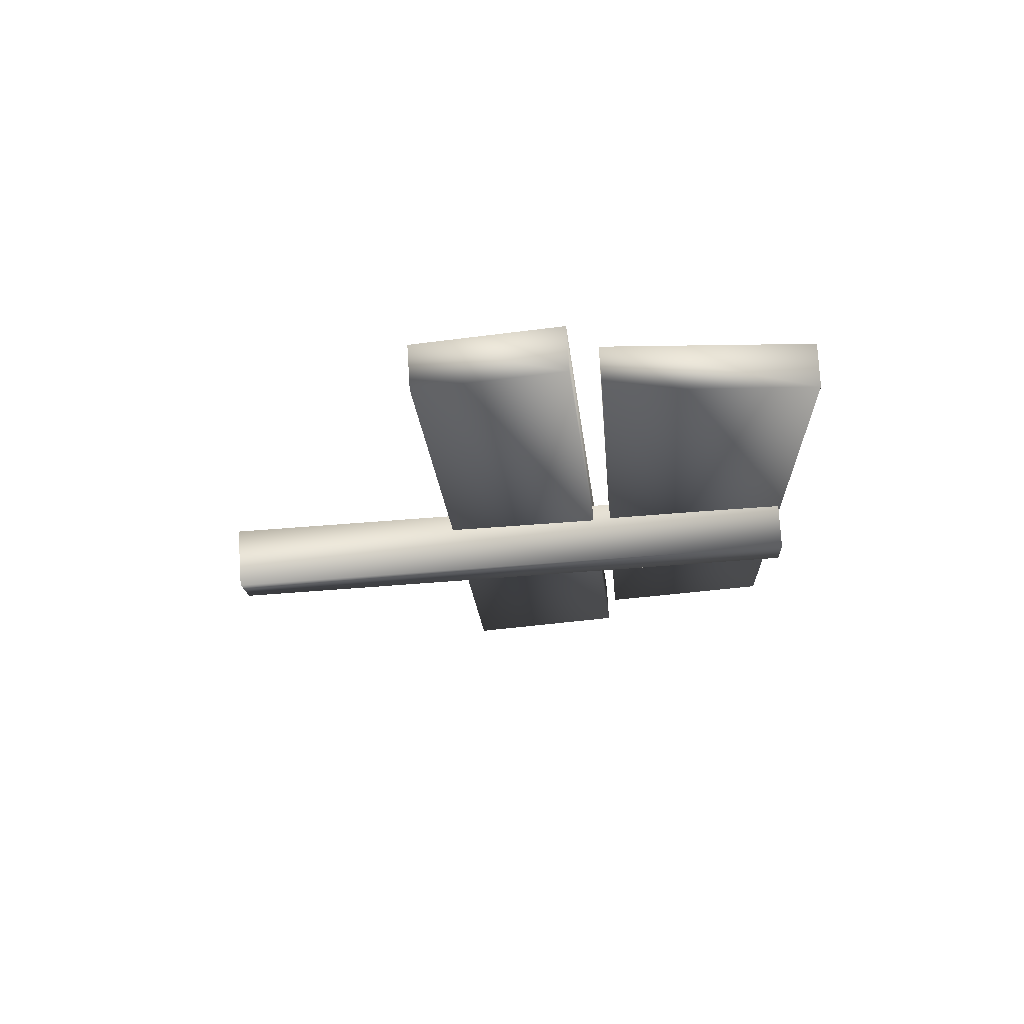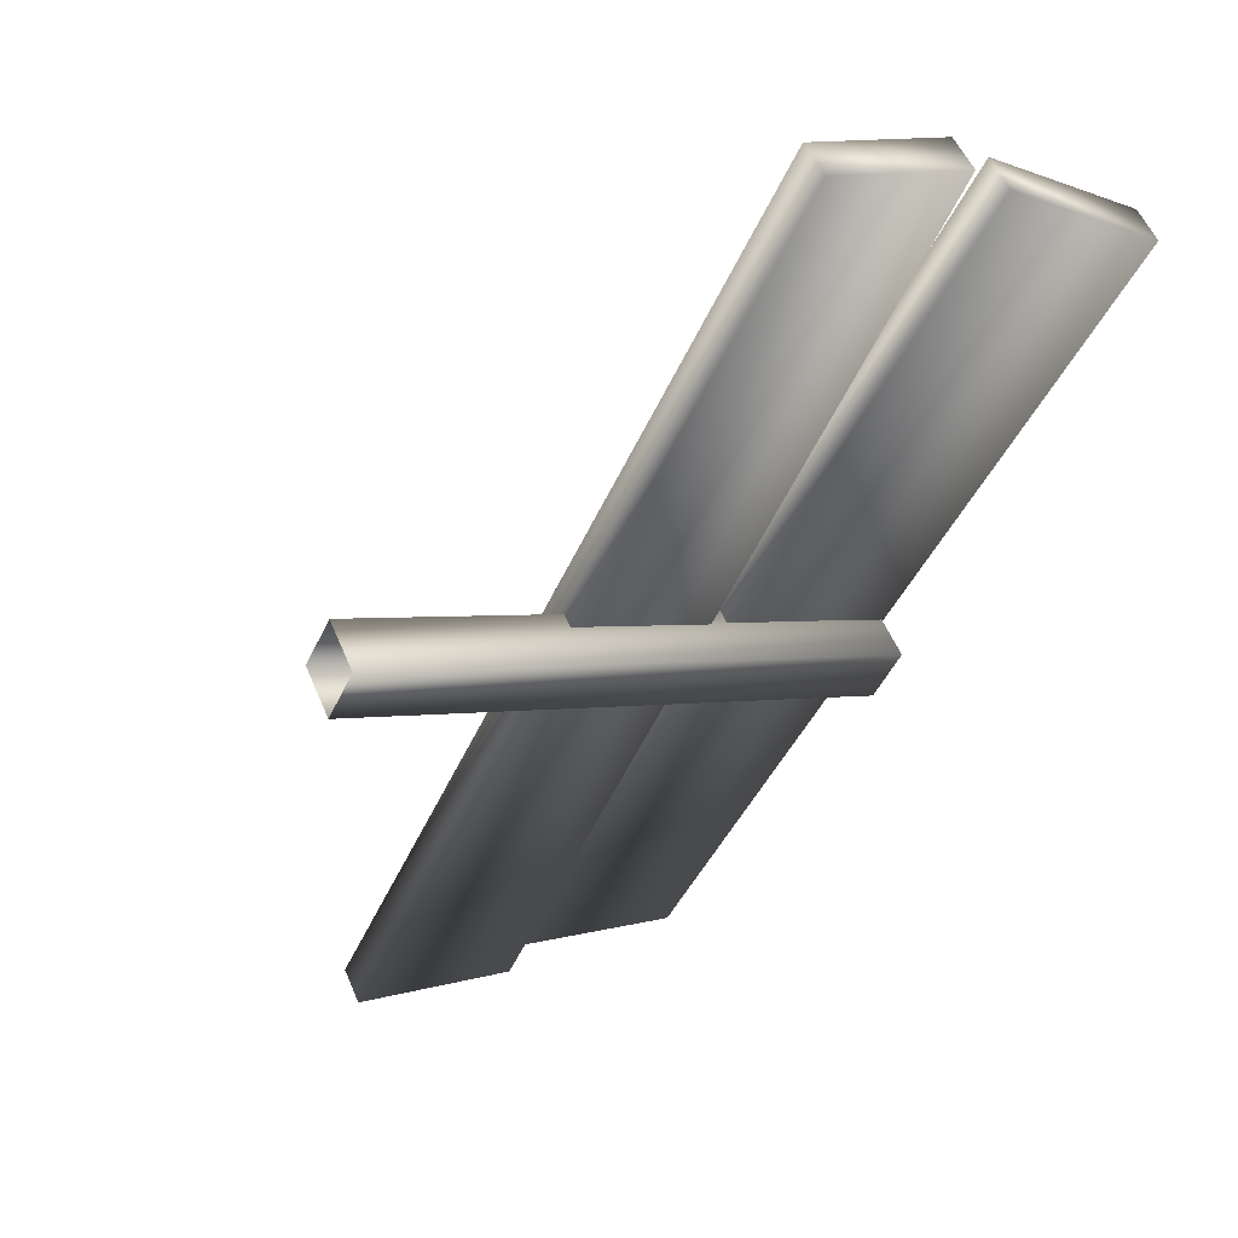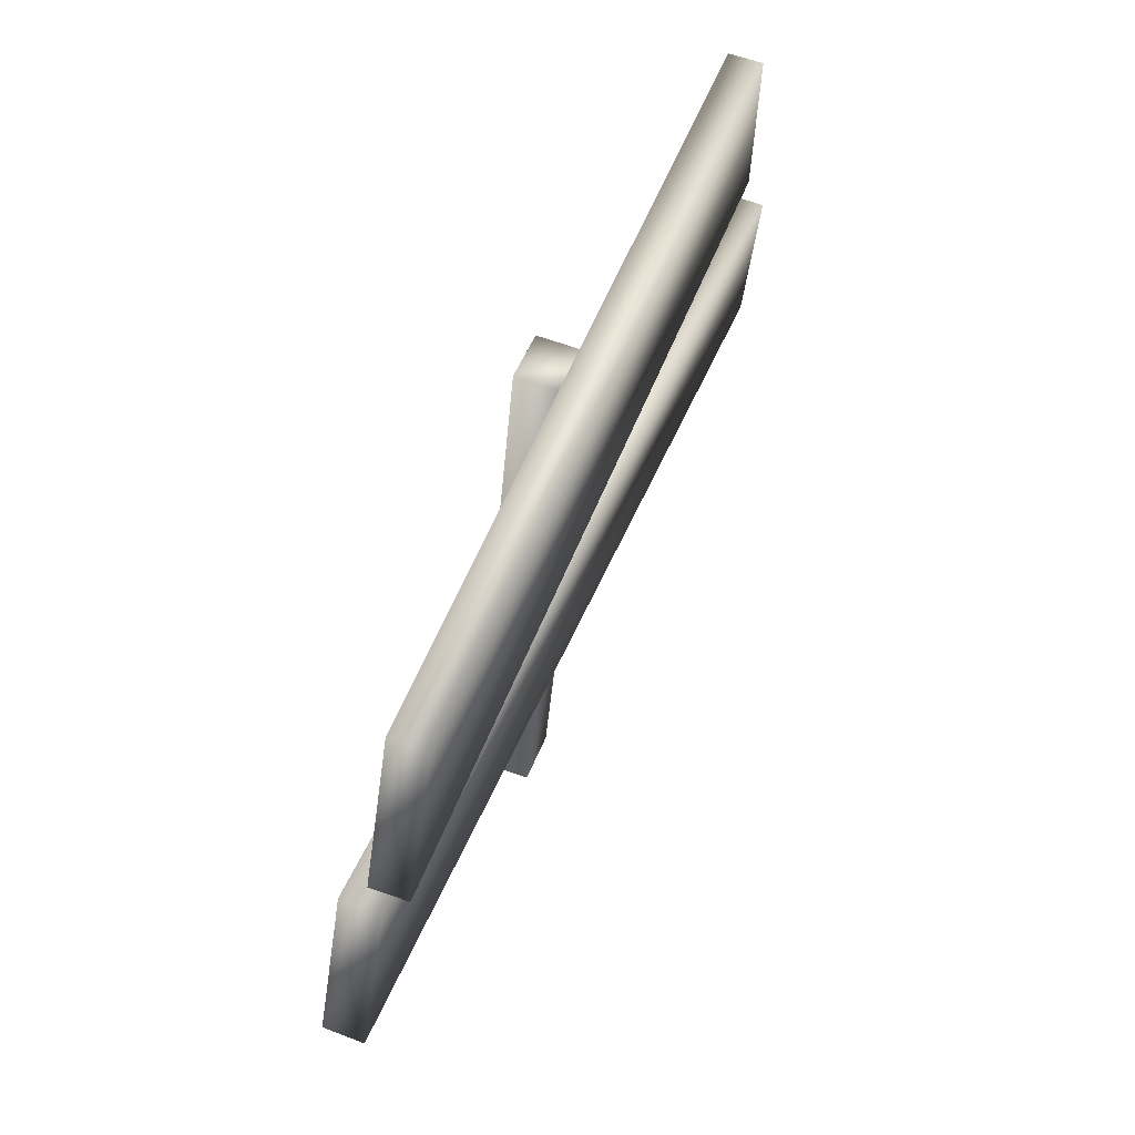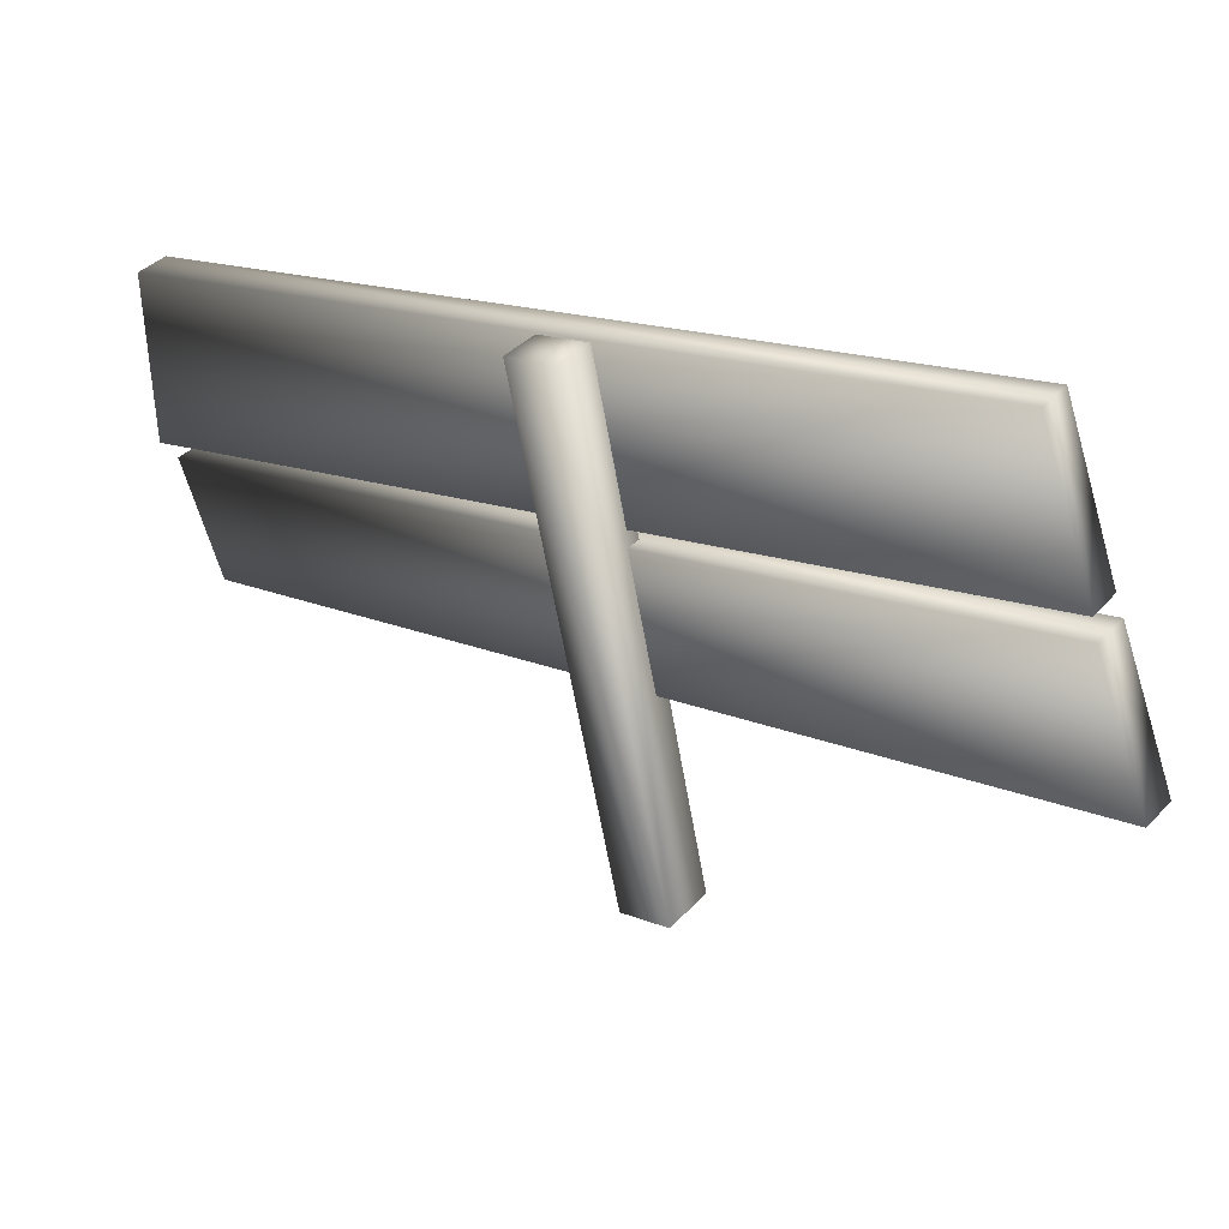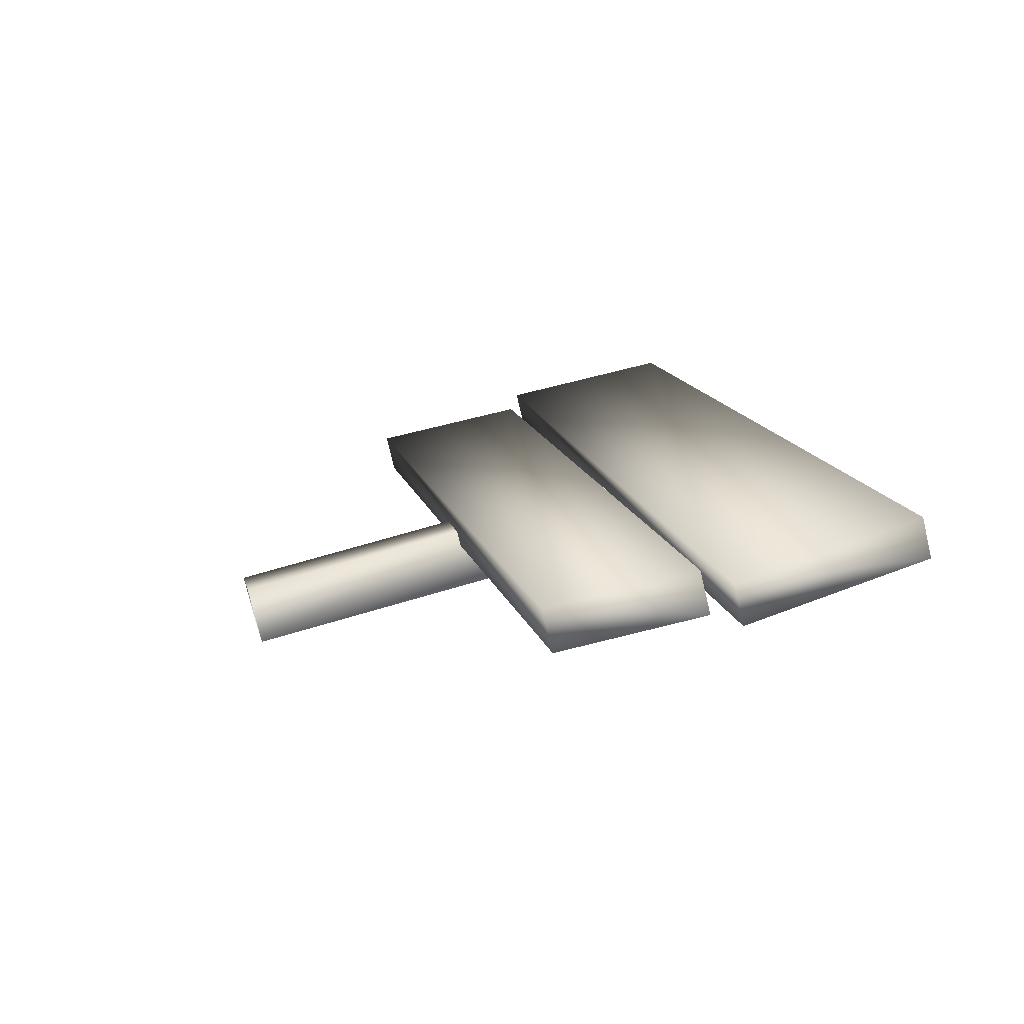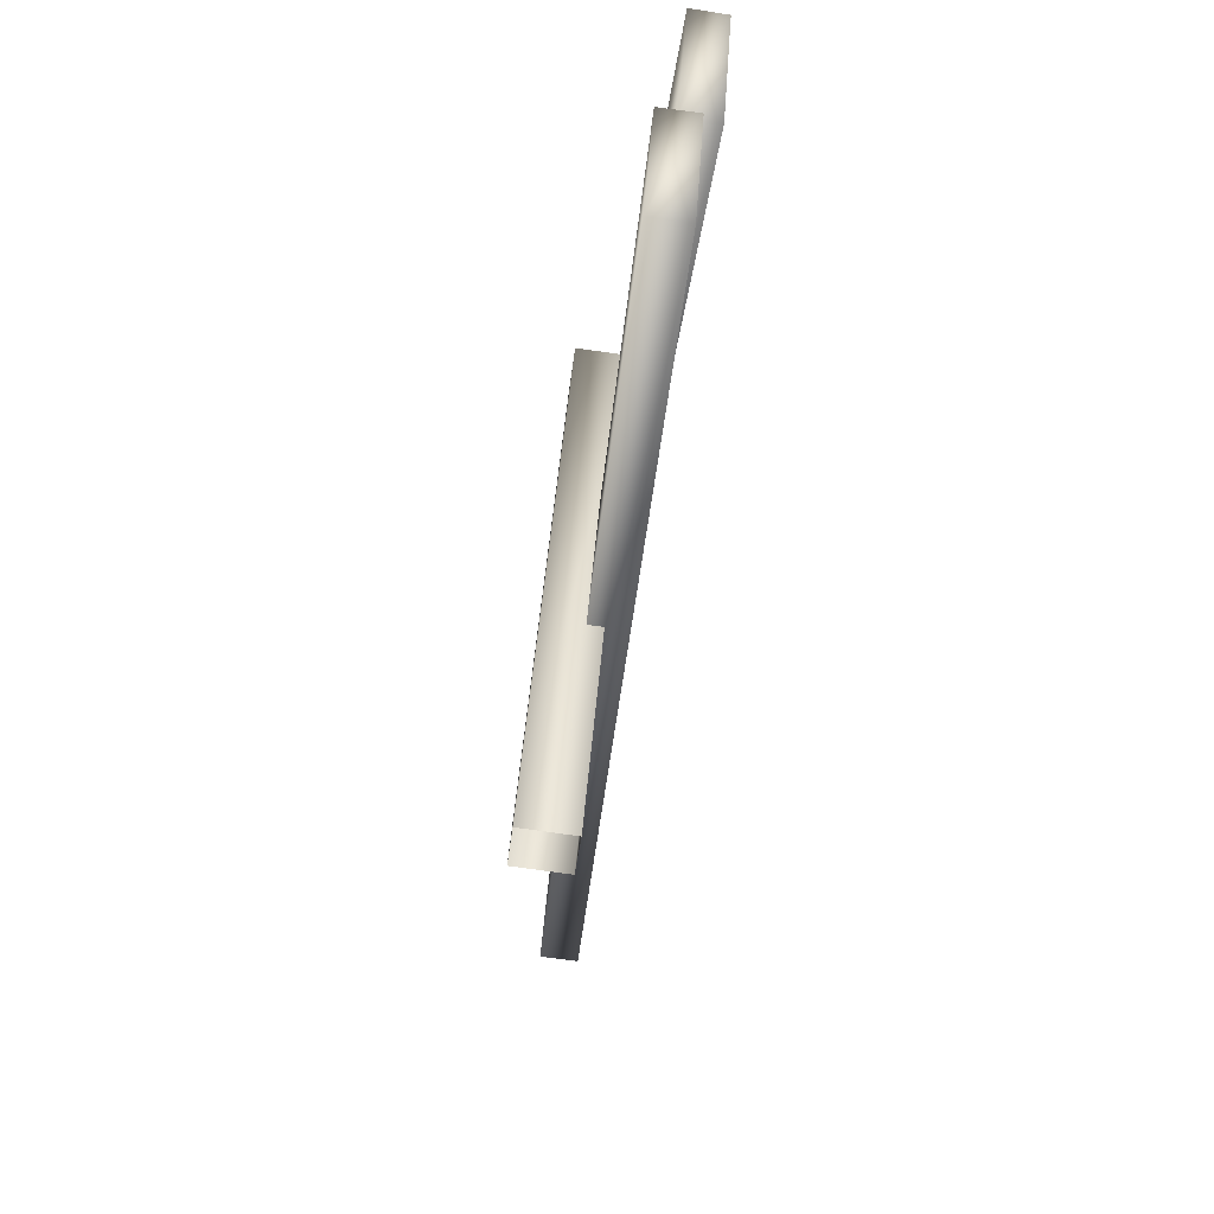
<metadata>
{"format":"obj","ext":"obj","renderer":"f3d","projection":"perspective","resolution":1024,"background":"white","views":[{"elev":23.3,"azim":92.1,"up":"+Z"},{"elev":-6.2,"azim":58.8,"up":"+Z"},{"elev":47.8,"azim":-106.6,"up":"+Y"},{"elev":-55.6,"azim":-168.0,"up":"+Z"},{"elev":48.1,"azim":75.6,"up":"+Z"},{"elev":-38.5,"azim":-132.9,"up":"+Y"}]}
</metadata>
<code>
g ncavernExitSign
v 5418 -1029 -4706
v 5411 -858.1 -4693
v 5401 -859.6 -4679
v 5408 -1031 -4692
v 5404 -1029 -4717
v 5394 -1031 -4703
v 5387 -859.4 -4689
v 5397 -857.9 -4703
v 5408 -1031 -4692
v 5401 -859.6 -4679
v 5401 -859.6 -4679
v 5411 -858.1 -4693
v 5397 -857.9 -4703
v 5387 -859.4 -4689
f 13 11 12
f 11 13 14
f 1 3 4
f 3 1 2
f 5 2 1
f 2 5 8
f 7 8 5
f 5 6 7
f 9 7 6
f 7 9 10
v 5283 -908.6 -4774
v 5287 -856.6 -4766
v 5532 -916.3 -4597
v 5521 -860.5 -4600
v 5514 -861.4 -4590
v 5280 -857.6 -4756
v 5526 -917.3 -4588
v 5276 -909.6 -4765
v 5532 -916.3 -4597
v 5283 -908.6 -4774
f 15 16 17
f 16 18 17
f 18 16 19
f 20 19 16
f 19 20 21
f 22 21 20
f 21 22 23
f 24 23 22
v 5532 -916.3 -4597
v 5521 -860.5 -4600
v 5526 -917.3 -4588
v 5514 -861.4 -4590
v 5287 -856.6 -4766
v 5283 -908.6 -4774
v 5280 -857.6 -4756
v 5276 -909.6 -4765
v 5530 -924.7 -4593
v 5527 -965.2 -4600
v 5283 -910.8 -4782
v 5278 -959.2 -4791
v 5271 -960.2 -4781
v 5519 -966.2 -4590
v 5276 -911.9 -4772
v 5522 -925.7 -4583
v 5283 -910.8 -4782
v 5278 -959.2 -4791
v 5276 -911.9 -4772
v 5271 -960.2 -4781
v 5530 -924.7 -4593
v 5283 -910.8 -4782
v 5527 -965.2 -4600
v 5519 -966.2 -4590
v 5522 -925.7 -4583
f 25 26 27
f 28 27 26
f 34 36 35
f 36 34 37
f 38 37 34
f 37 38 39
f 40 39 38
f 39 40 46
f 45 46 40
f 33 34 35
f 47 33 48
f 49 48 33
f 29 30 31
f 32 31 30
f 41 42 43
f 44 43 42

</code>
